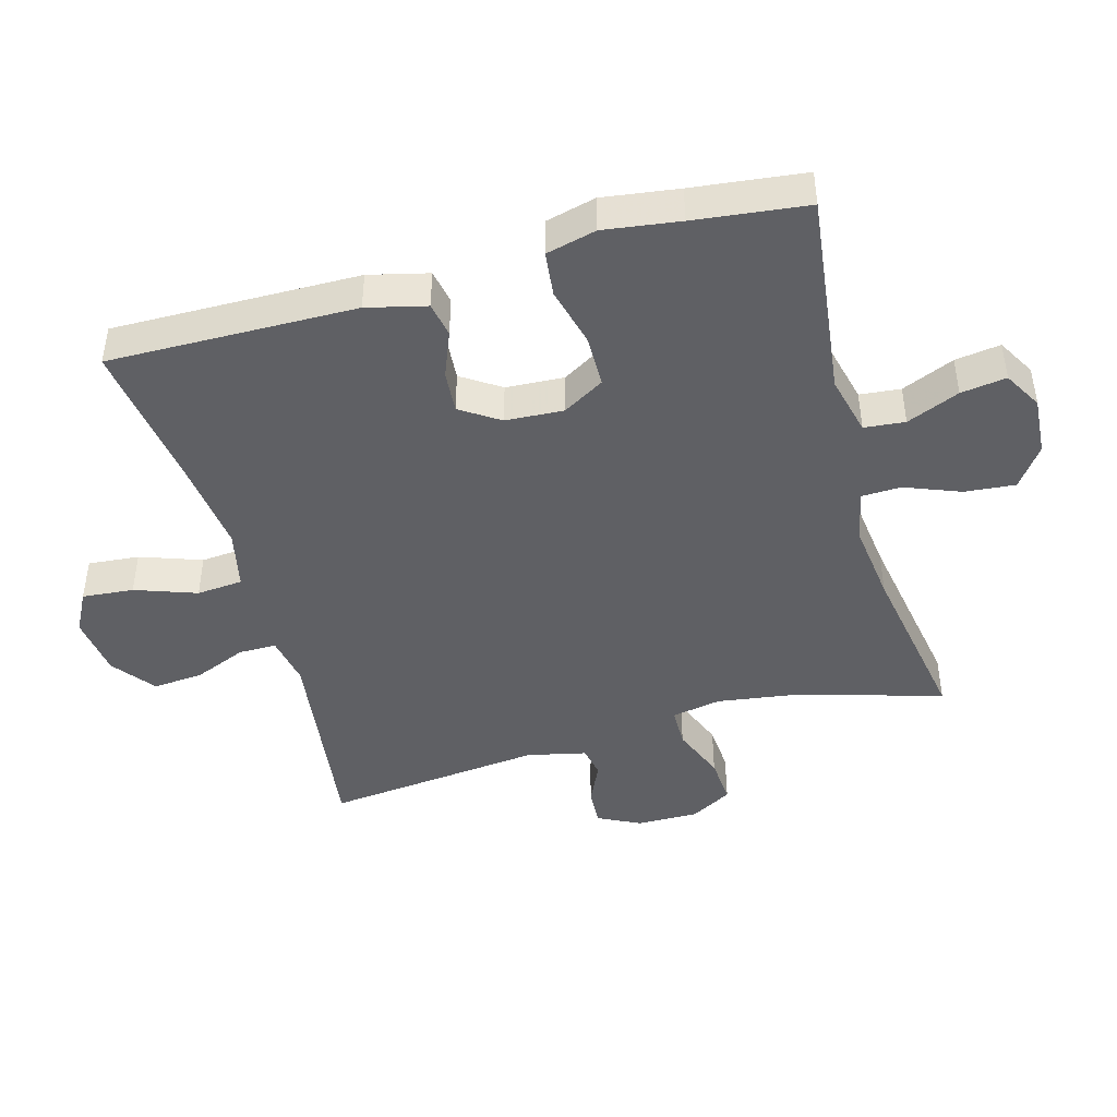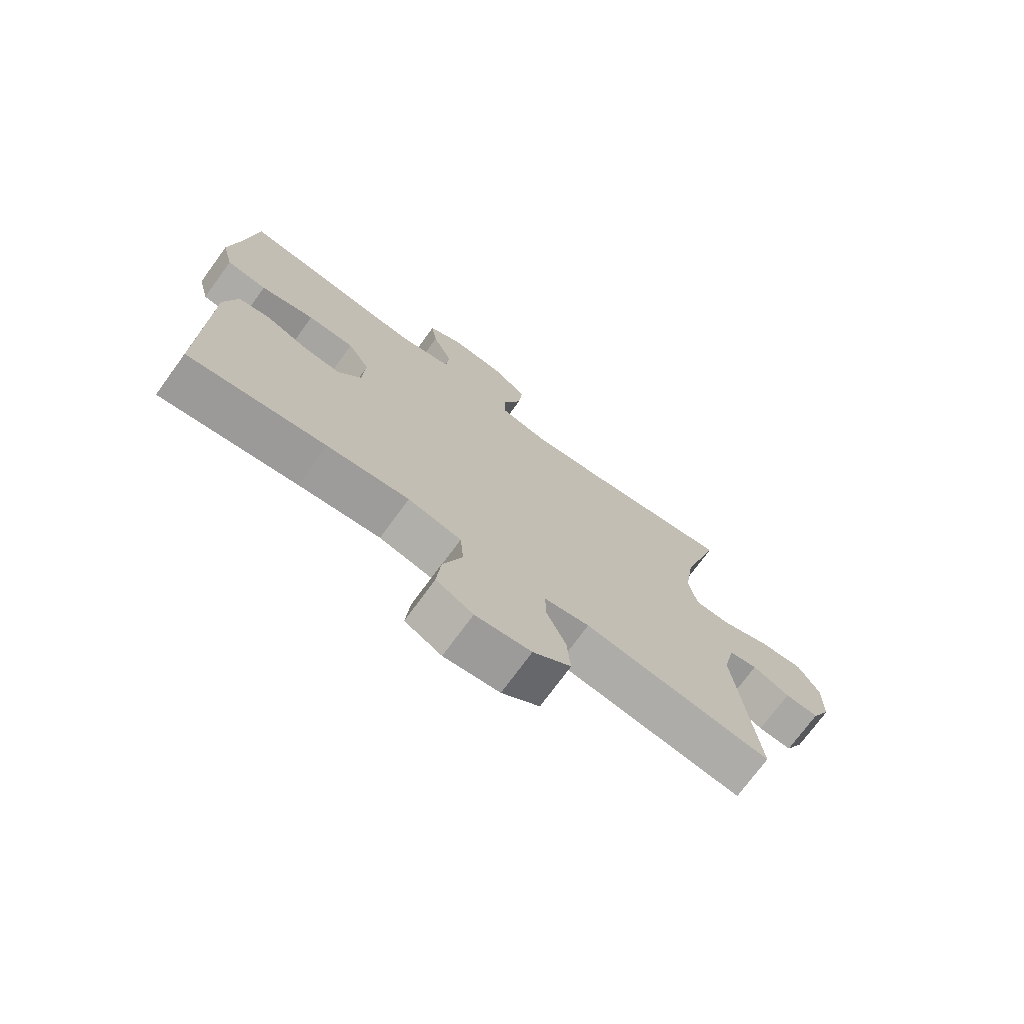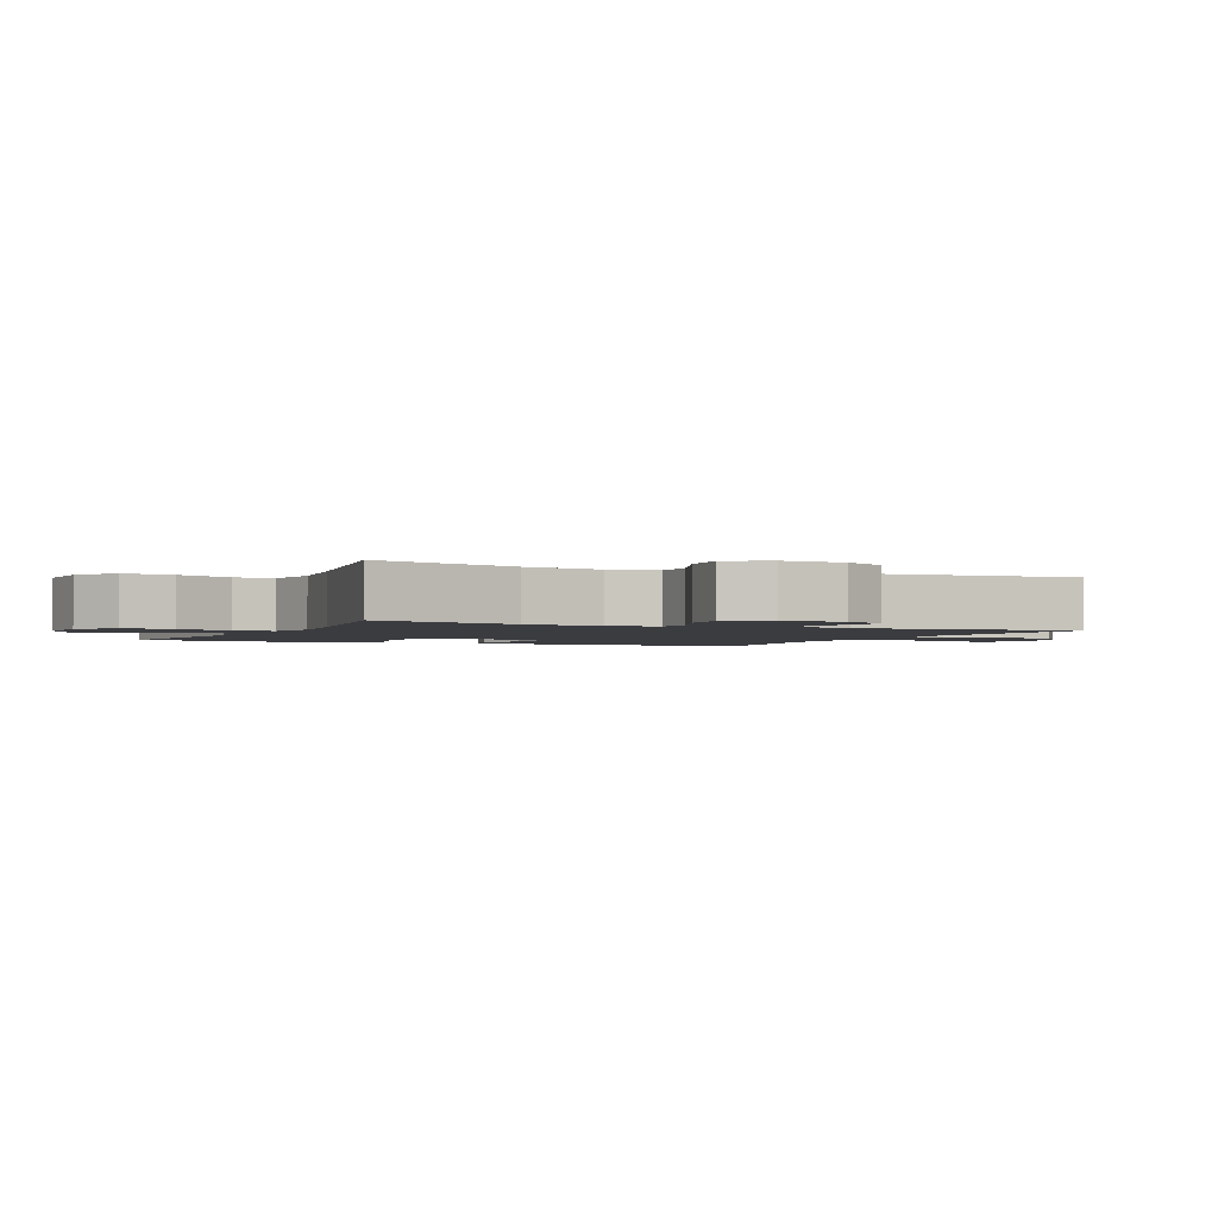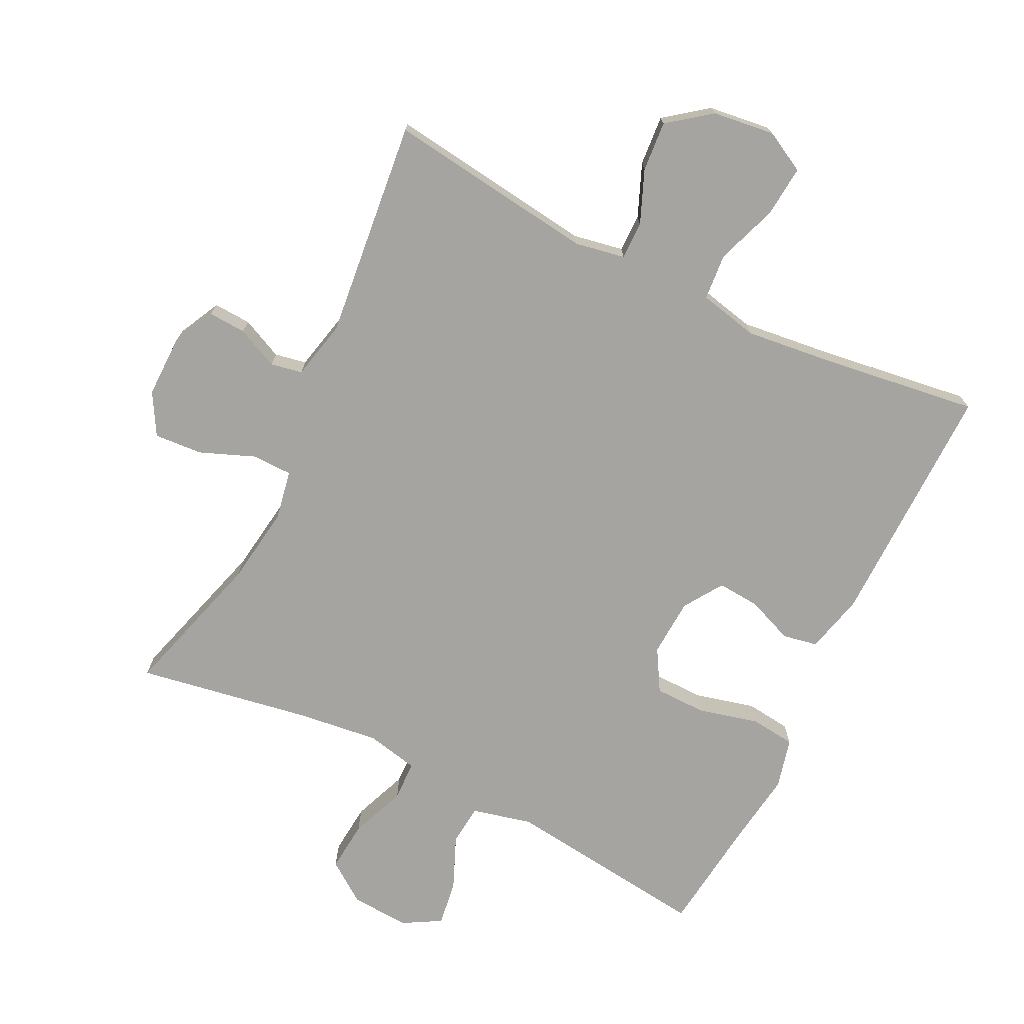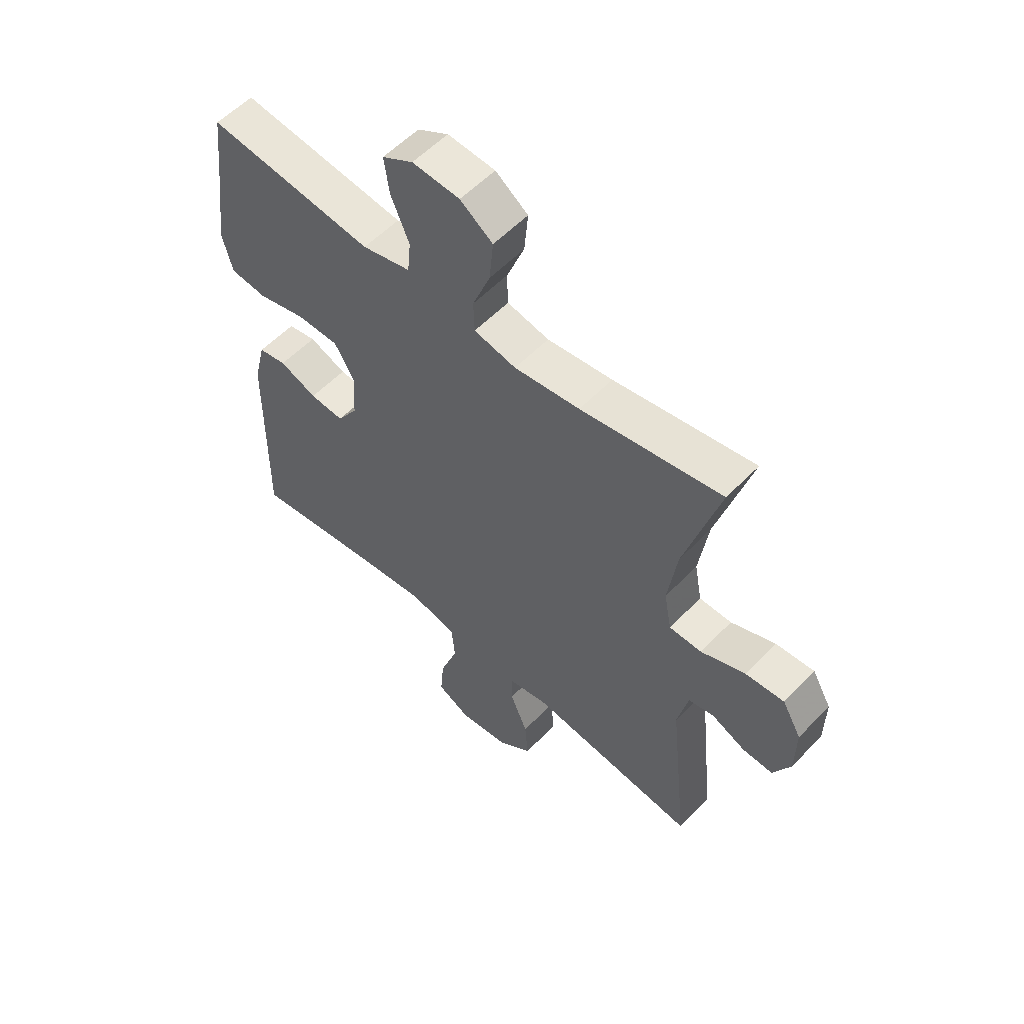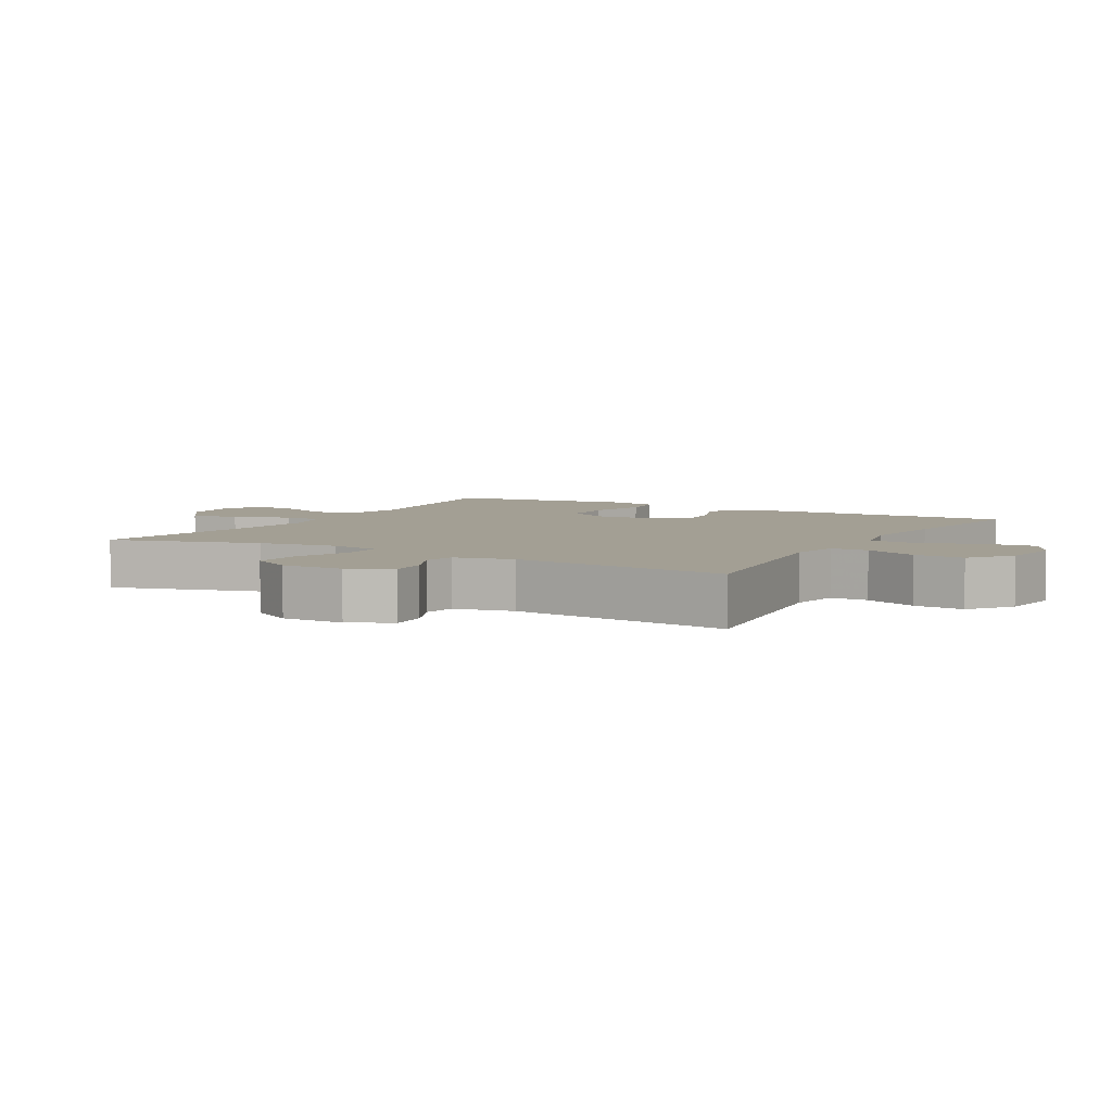
<metadata>
{"format":"obj","ext":"obj","renderer":"f3d","projection":"perspective","resolution":1024,"background":"white","views":[{"elev":-44.5,"azim":-74.4,"up":"+Y"},{"elev":-73.6,"azim":-36.2,"up":"+Z"},{"elev":-2.1,"azim":65.2,"up":"+Y"},{"elev":-73.2,"azim":153.8,"up":"+Y"},{"elev":56.3,"azim":43.0,"up":"+Z"},{"elev":5.4,"azim":119.6,"up":"+Y"}]}
</metadata>
<code>
v 0.5 0.07 -0.5
v 0.183 0.07 -0.458
v 0.107 0.07 -0.472
v 0.107 0.07 -0.529
v 0.14 0.07 -0.609
v 0.146 0.07 -0.685
v 0.082 0.07 -0.734
v -0.012 0.07 -0.746
v -0.074 0.07 -0.713
v -0.067 0.07 -0.635
v -0.034 0.07 -0.542
v -0.04 0.07 -0.472
v -0.13 0.07 -0.452
v -0.268 0.07 -0.468
v -0.5 0.07 -0.5
v -0.495 0.07 -0.125
v -0.473 0.07 -0.035
v -0.42 0.07 -0.025
v -0.35 0.07 -0.053
v -0.286 0.07 -0.058
v -0.247 0.07 0.001
v -0.242 0.07 0.089
v -0.279 0.07 0.152
v -0.358 0.07 0.153
v -0.449 0.07 0.13
v -0.517 0.07 0.138
v -0.536 0.07 0.214
v -0.52 0.07 0.329
v -0.5 0.07 0.5
v -0.189 0.07 0.462
v -0.098 0.07 0.484
v -0.092 0.07 0.546
v -0.126 0.07 0.626
v -0.136 0.07 0.695
v -0.078 0.07 0.728
v 0.011 0.07 0.722
v 0.072 0.07 0.678
v 0.065 0.07 0.601
v 0.032 0.07 0.517
v 0.034 0.07 0.457
v 0.113 0.07 0.44
v 0.236 0.07 0.455
v 0.5 0.07 0.5
v 0.435 0.07 0.276
v 0.418 0.07 0.157
v 0.432 0.07 0.082
v 0.493 0.07 0.081
v 0.576 0.07 0.114
v 0.649 0.07 0.119
v 0.685 0.07 0.056
v 0.684 0.07 -0.038
v 0.652 0.07 -0.102
v 0.595 0.07 -0.099
v 0.532 0.07 -0.07
v 0.484 0.07 -0.079
v 0.464 0.07 -0.168
v 0.5 0 -0.5
v 0.183 0 -0.458
v 0.107 0 -0.472
v 0.107 0 -0.529
v 0.14 0 -0.609
v 0.146 0 -0.685
v 0.082 0 -0.734
v -0.012 0 -0.746
v -0.074 0 -0.713
v -0.067 0 -0.635
v -0.034 0 -0.542
v -0.04 0 -0.472
v -0.13 0 -0.452
v -0.268 0 -0.468
v -0.5 0 -0.5
v -0.495 0 -0.125
v -0.473 0 -0.035
v -0.42 0 -0.025
v -0.35 0 -0.053
v -0.286 0 -0.058
v -0.247 0 0.001
v -0.242 0 0.089
v -0.279 0 0.152
v -0.358 0 0.153
v -0.449 0 0.13
v -0.517 0 0.138
v -0.536 0 0.214
v -0.52 0 0.329
v -0.5 0 0.5
v -0.189 0 0.462
v -0.098 0 0.484
v -0.092 0 0.546
v -0.126 0 0.626
v -0.136 0 0.695
v -0.078 0 0.728
v 0.011 0 0.722
v 0.072 0 0.678
v 0.065 0 0.601
v 0.032 0 0.517
v 0.034 0 0.457
v 0.113 0 0.44
v 0.236 0 0.455
v 0.5 0 0.5
v 0.435 0 0.276
v 0.418 0 0.157
v 0.432 0 0.082
v 0.493 0 0.081
v 0.576 0 0.114
v 0.649 0 0.119
v 0.685 0 0.056
v 0.684 0 -0.038
v 0.652 0 -0.102
v 0.595 0 -0.099
v 0.532 0 -0.07
v 0.484 0 -0.079
v 0.464 0 -0.168
f 52 53 54
f 51 52 54
f 50 51 54
f 49 50 54
f 48 49 54
f 47 48 54
f 46 47 54 55
f 42 43 44
f 41 42 44 45
f 40 41 45 46
f 37 38 39
f 36 37 39
f 35 36 39
f 34 35 39
f 33 34 39
f 32 33 39
f 31 32 39 40
f 46 55 56
f 40 46 56
f 31 40 56
f 30 31 56
f 26 27 28
f 25 26 28
f 24 25 28
f 28 29 30
f 24 28 30
f 23 24 30
f 17 18 19
f 16 17 19
f 15 16 19
f 14 15 19
f 13 14 19 20
f 12 13 20 21
f 9 10 11
f 8 9 11
f 7 8 11
f 6 7 11
f 5 6 11
f 4 5 11
f 3 4 11 12
f 12 21 22
f 3 12 22
f 2 3 22
f 23 30 56
f 22 23 56
f 2 22 56
f 1 2 56
f 110 109 108
f 110 108 107
f 110 107 106
f 110 106 105
f 110 105 104
f 110 104 103
f 111 110 103 102
f 100 99 98
f 101 100 98 97
f 102 101 97 96
f 95 94 93
f 95 93 92
f 95 92 91
f 95 91 90
f 95 90 89
f 95 89 88
f 96 95 88 87
f 112 111 102
f 112 102 96
f 112 96 87
f 112 87 86
f 84 83 82
f 84 82 81
f 84 81 80
f 86 85 84
f 86 84 80
f 86 80 79
f 75 74 73
f 75 73 72
f 75 72 71
f 75 71 70
f 76 75 70 69
f 77 76 69 68
f 67 66 65
f 67 65 64
f 67 64 63
f 67 63 62
f 67 62 61
f 67 61 60
f 68 67 60 59
f 78 77 68
f 78 68 59
f 78 59 58
f 112 86 79
f 112 79 78
f 112 78 58
f 112 58 57
f 1 57 58 2
f 2 58 59 3
f 3 59 60 4
f 4 60 61 5
f 5 61 62 6
f 6 62 63 7
f 7 63 64 8
f 8 64 65 9
f 9 65 66 10
f 10 66 67 11
f 11 67 68 12
f 12 68 69 13
f 13 69 70 14
f 14 70 71 15
f 15 71 72 16
f 16 72 73 17
f 17 73 74 18
f 18 74 75 19
f 19 75 76 20
f 20 76 77 21
f 21 77 78 22
f 22 78 79 23
f 23 79 80 24
f 24 80 81 25
f 25 81 82 26
f 26 82 83 27
f 27 83 84 28
f 28 84 85 29
f 29 85 86 30
f 30 86 87 31
f 31 87 88 32
f 32 88 89 33
f 33 89 90 34
f 34 90 91 35
f 35 91 92 36
f 36 92 93 37
f 37 93 94 38
f 38 94 95 39
f 39 95 96 40
f 40 96 97 41
f 41 97 98 42
f 42 98 99 43
f 43 99 100 44
f 44 100 101 45
f 45 101 102 46
f 46 102 103 47
f 47 103 104 48
f 48 104 105 49
f 49 105 106 50
f 50 106 107 51
f 51 107 108 52
f 52 108 109 53
f 53 109 110 54
f 54 110 111 55
f 55 111 112 56
f 56 112 57 1

</code>
